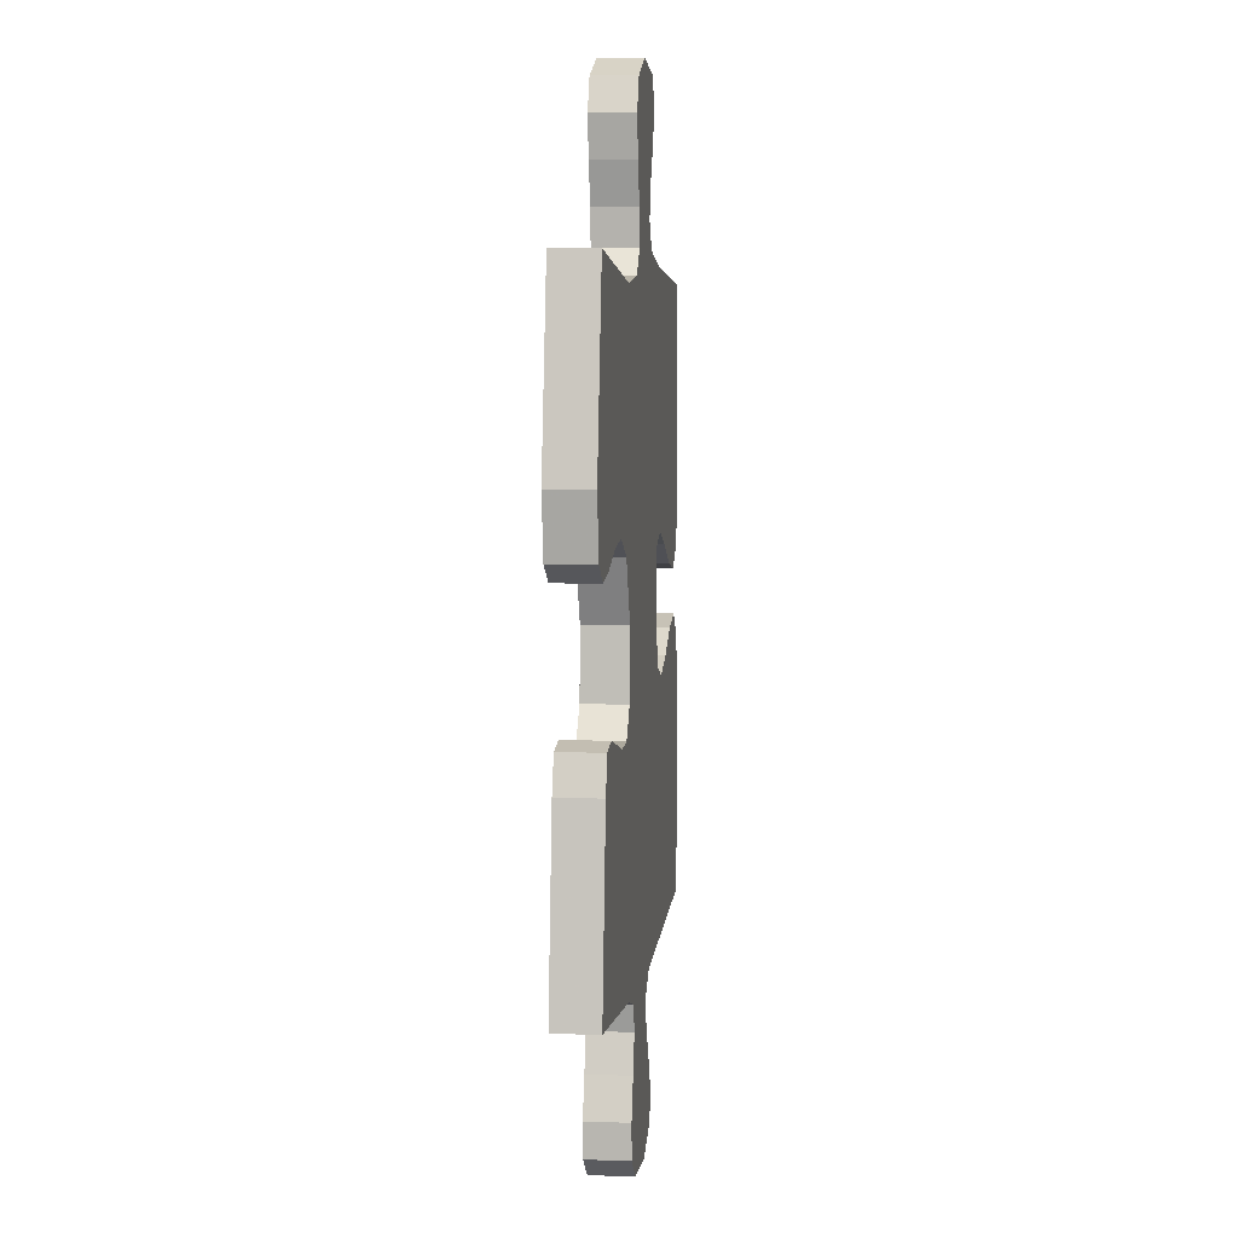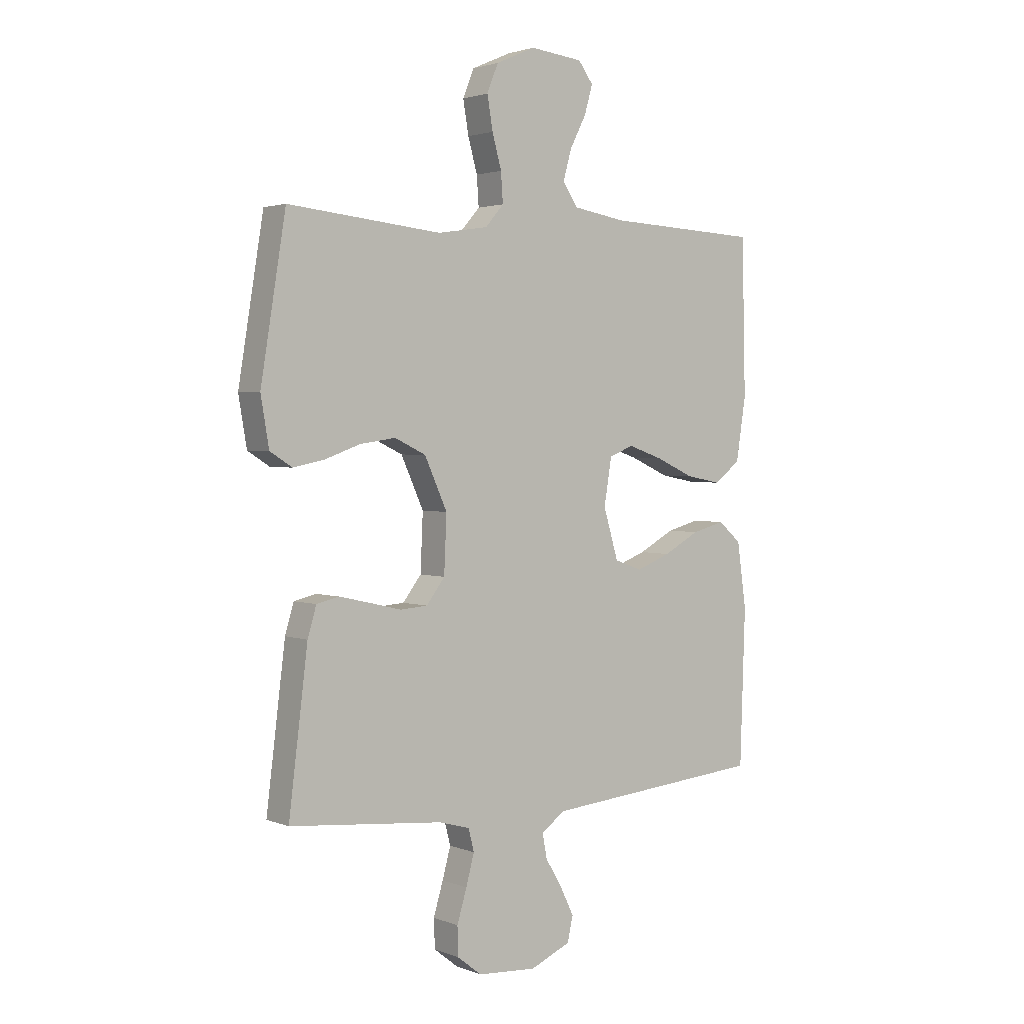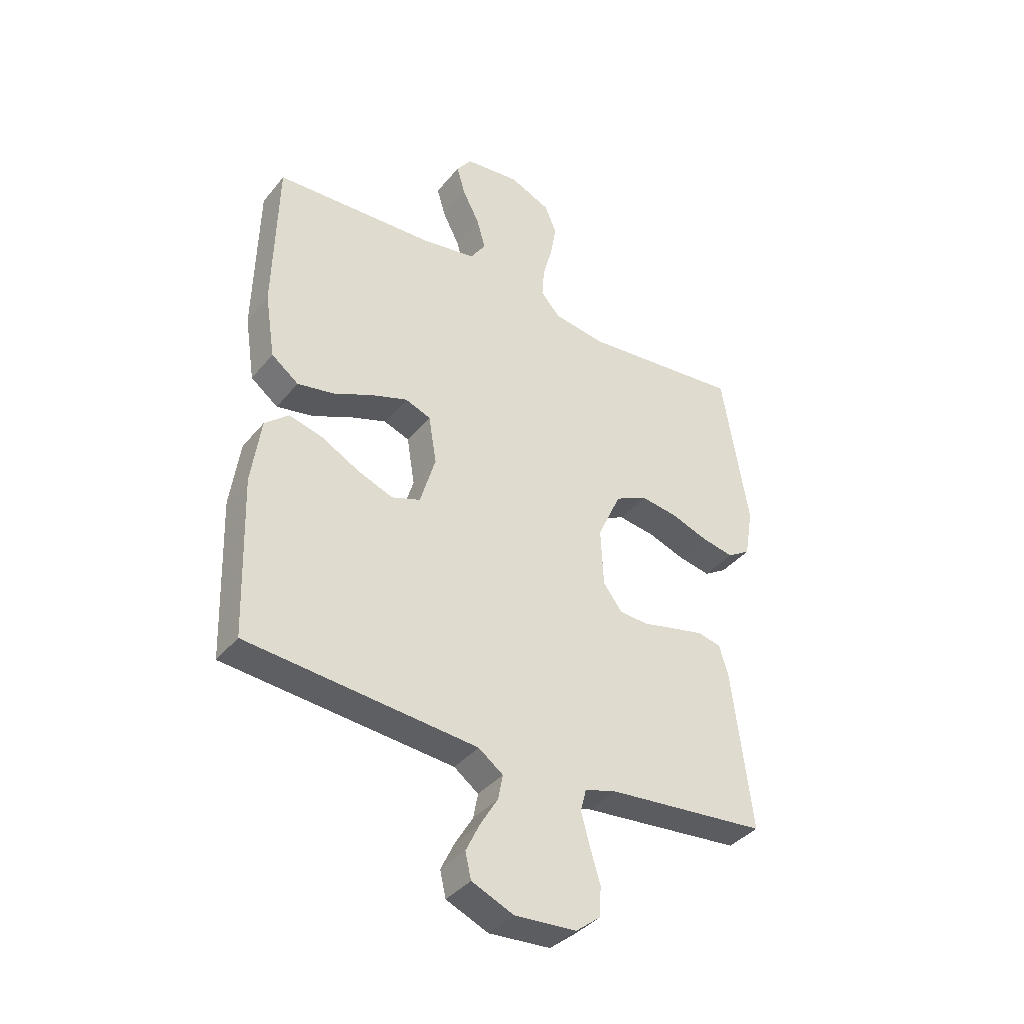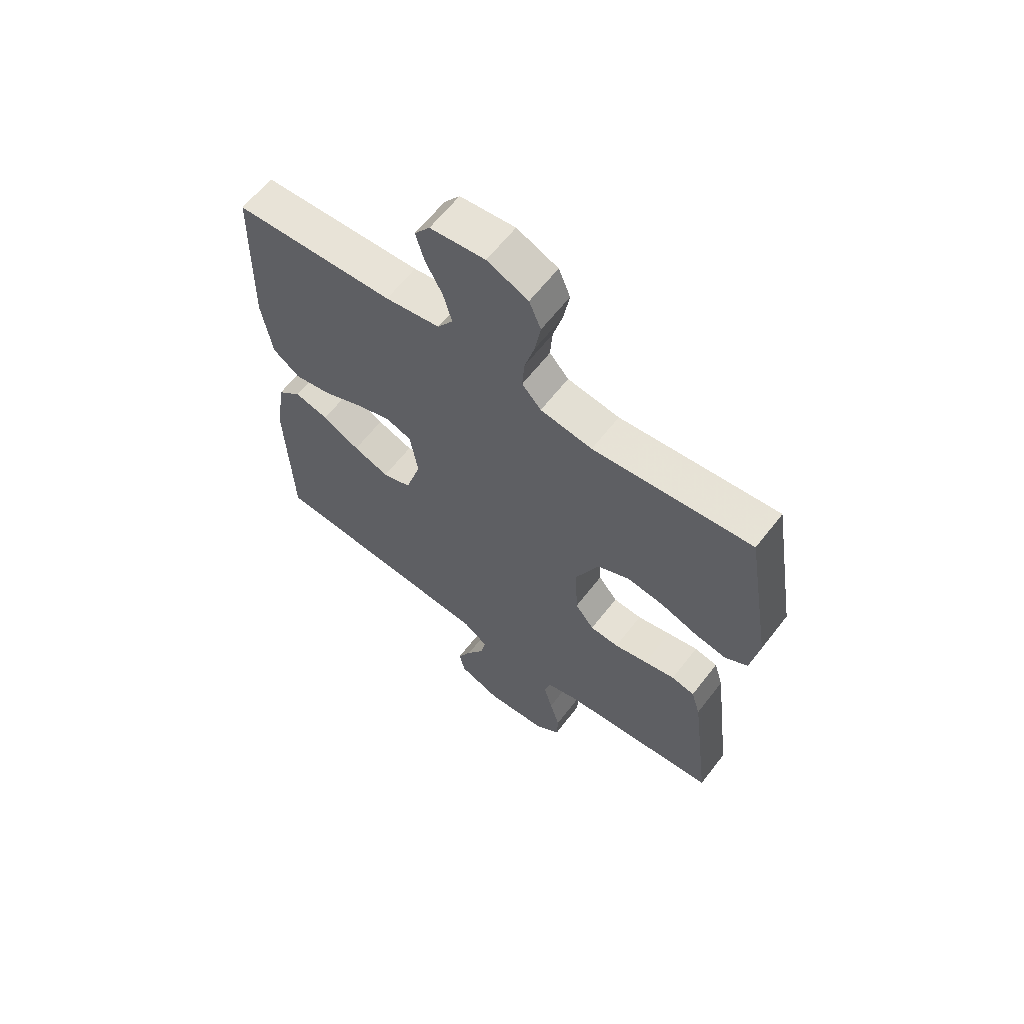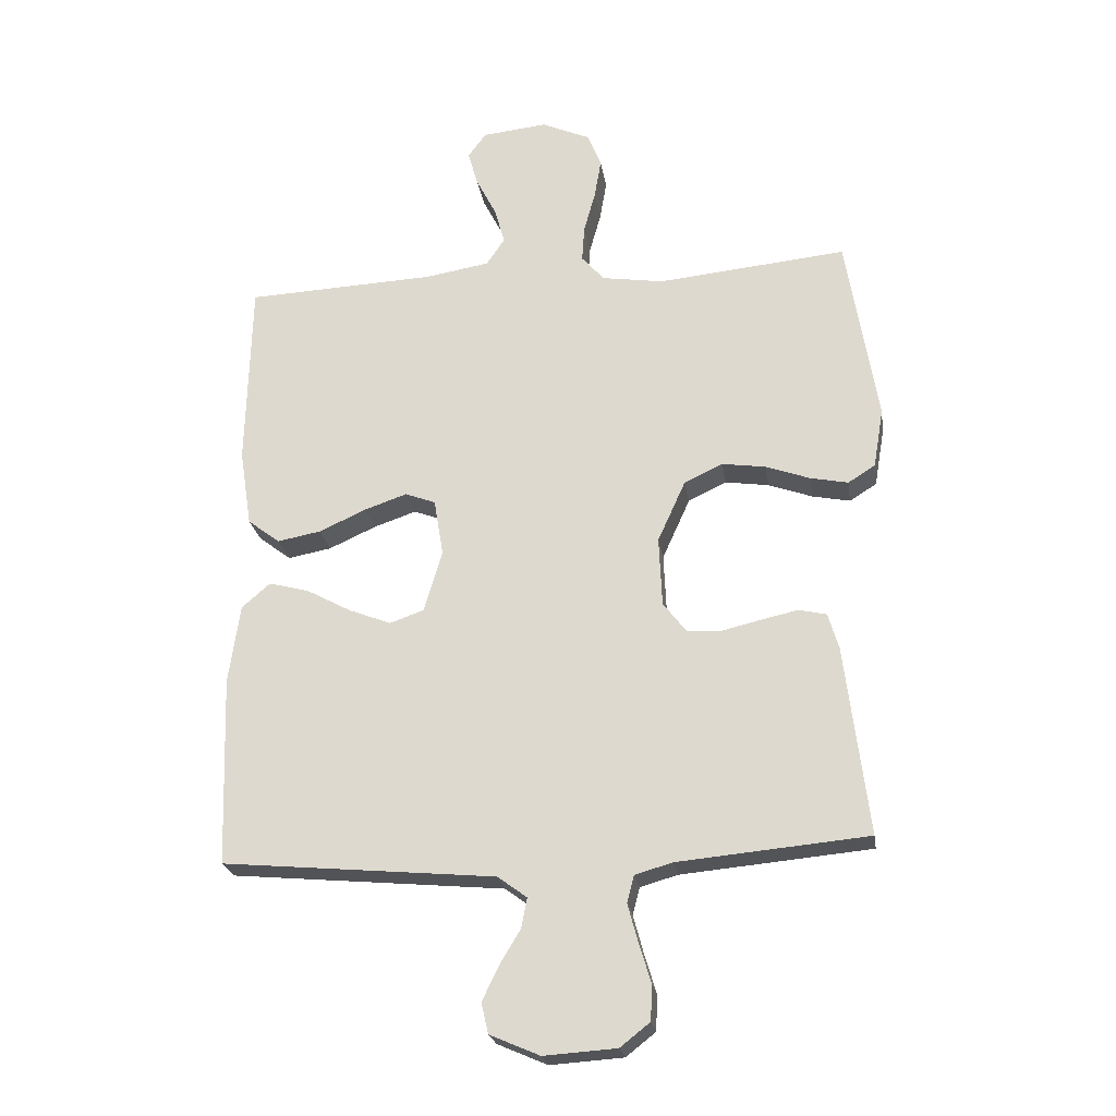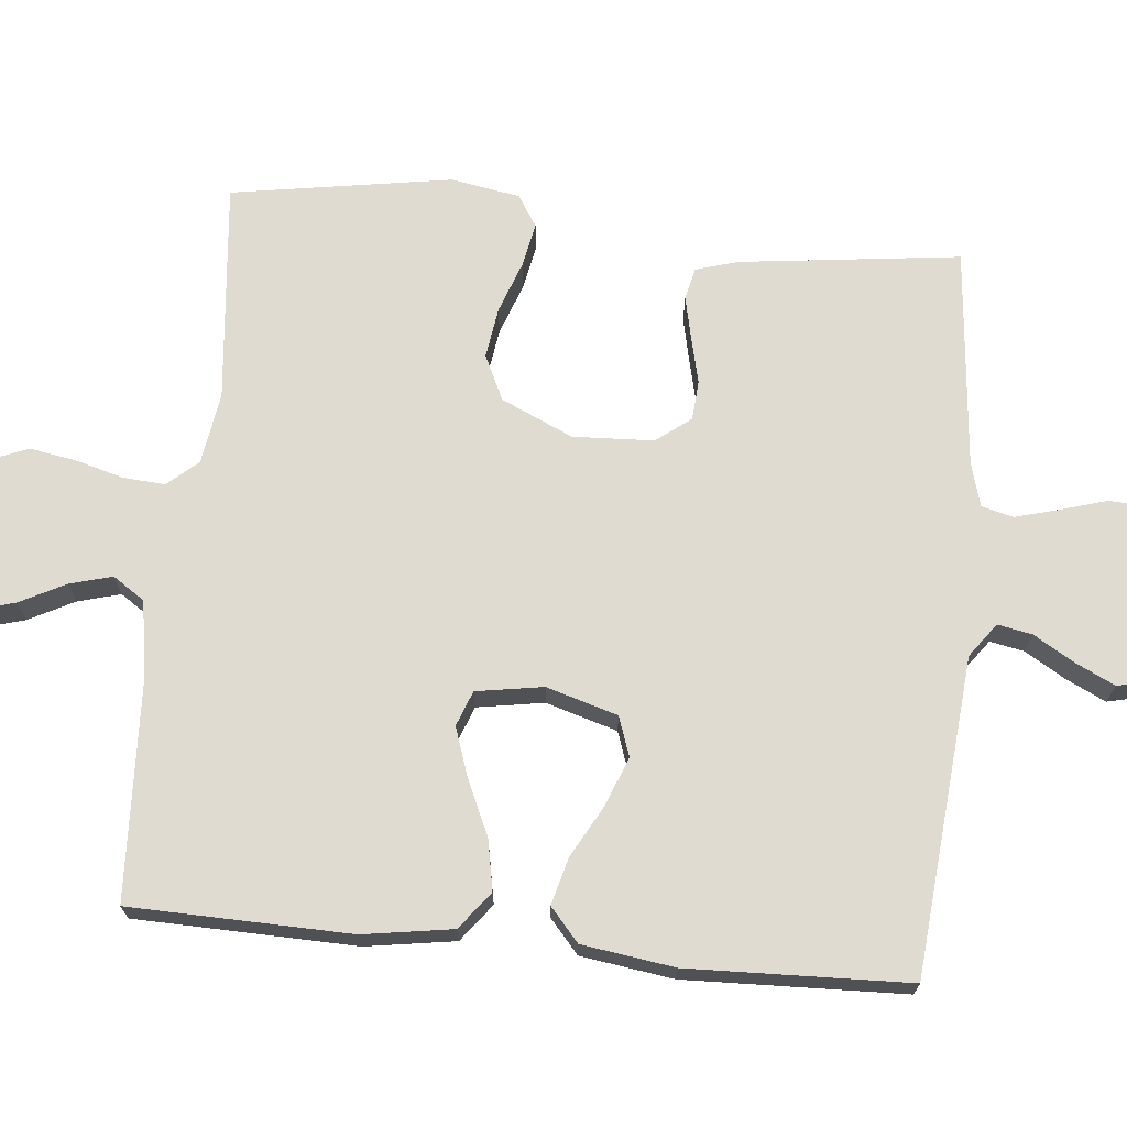
<metadata>
{"format":"obj","ext":"obj","renderer":"f3d","projection":"perspective","resolution":1024,"background":"white","views":[{"elev":4.8,"azim":-83.3,"up":"+Z"},{"elev":2.4,"azim":-37.4,"up":"+Z"},{"elev":-38.3,"azim":145.5,"up":"+Z"},{"elev":62.6,"azim":-142.4,"up":"+Z"},{"elev":-23.3,"azim":-171.3,"up":"+Z"},{"elev":70.1,"azim":95.6,"up":"+Y"}]}
</metadata>
<code>
v 0.5 0.07 0.5
v 0.507 0.07 0.2
v 0.488 0.07 0.078
v 0.437 0.07 0.039
v 0.368 0.07 0.052
v 0.293 0.07 0.086
v 0.226 0.07 0.109
v 0.178 0.07 0.091
v 0.163 0.07 0
v 0.192 0.07 -0.097
v 0.246 0.07 -0.116
v 0.313 0.07 -0.09
v 0.383 0.07 -0.052
v 0.447 0.07 -0.035
v 0.492 0.07 -0.074
v 0.51 0.07 -0.2
v 0.5 0.07 -0.5
v 0.2 0.07 -0.527
v 0.068 0.07 -0.539
v 0.022 0.07 -0.573
v 0.031 0.07 -0.62
v 0.064 0.07 -0.675
v 0.09 0.07 -0.729
v 0.079 0.07 -0.777
v 0 0.07 -0.811
v -0.115 0.07 -0.803
v -0.162 0.07 -0.766
v -0.164 0.07 -0.71
v -0.145 0.07 -0.647
v -0.129 0.07 -0.588
v -0.14 0.07 -0.545
v -0.2 0.07 -0.528
v -0.5 0.07 -0.5
v -0.463 0.07 -0.2
v -0.446 0.07 -0.143
v -0.402 0.07 -0.133
v -0.344 0.07 -0.146
v -0.281 0.07 -0.161
v -0.227 0.07 -0.157
v -0.191 0.07 -0.11
v -0.186 0.07 0
v -0.23 0.07 0.097
v -0.291 0.07 0.126
v -0.36 0.07 0.116
v -0.43 0.07 0.091
v -0.49 0.07 0.079
v -0.533 0.07 0.106
v -0.549 0.07 0.2
v -0.5 0.07 0.5
v -0.2 0.07 0.47
v -0.102 0.07 0.485
v -0.066 0.07 0.526
v -0.07 0.07 0.583
v -0.088 0.07 0.648
v -0.099 0.07 0.712
v -0.077 0.07 0.766
v 0 0.07 0.8
v 0.103 0.07 0.789
v 0.132 0.07 0.75
v 0.116 0.07 0.694
v 0.084 0.07 0.632
v 0.068 0.07 0.574
v 0.097 0.07 0.531
v 0.2 0.07 0.514
v 0.5 0 0.5
v 0.507 0 0.2
v 0.488 0 0.078
v 0.437 0 0.039
v 0.368 0 0.052
v 0.293 0 0.086
v 0.226 0 0.109
v 0.178 0 0.091
v 0.163 0 0
v 0.192 0 -0.097
v 0.246 0 -0.116
v 0.313 0 -0.09
v 0.383 0 -0.052
v 0.447 0 -0.035
v 0.492 0 -0.074
v 0.51 0 -0.2
v 0.5 0 -0.5
v 0.2 0 -0.527
v 0.068 0 -0.539
v 0.022 0 -0.573
v 0.031 0 -0.62
v 0.064 0 -0.675
v 0.09 0 -0.729
v 0.079 0 -0.777
v 0 0 -0.811
v -0.115 0 -0.803
v -0.162 0 -0.766
v -0.164 0 -0.71
v -0.145 0 -0.647
v -0.129 0 -0.588
v -0.14 0 -0.545
v -0.2 0 -0.528
v -0.5 0 -0.5
v -0.463 0 -0.2
v -0.446 0 -0.143
v -0.402 0 -0.133
v -0.344 0 -0.146
v -0.281 0 -0.161
v -0.227 0 -0.157
v -0.191 0 -0.11
v -0.186 0 0
v -0.23 0 0.097
v -0.291 0 0.126
v -0.36 0 0.116
v -0.43 0 0.091
v -0.49 0 0.079
v -0.533 0 0.106
v -0.549 0 0.2
v -0.5 0 0.5
v -0.2 0 0.47
v -0.102 0 0.485
v -0.066 0 0.526
v -0.07 0 0.583
v -0.088 0 0.648
v -0.099 0 0.712
v -0.077 0 0.766
v 0 0 0.8
v 0.103 0 0.789
v 0.132 0 0.75
v 0.116 0 0.694
v 0.084 0 0.632
v 0.068 0 0.574
v 0.097 0 0.531
v 0.2 0 0.514
f 59 60 61
f 58 59 61
f 57 58 61
f 56 57 61
f 55 56 61
f 54 55 61
f 53 54 61
f 52 53 61 62
f 51 52 62 63
f 48 49 50
f 47 48 50
f 46 47 50
f 45 46 50
f 44 45 50
f 43 44 50 51
f 51 63 64
f 43 51 64
f 42 43 64
f 36 37 38
f 35 36 38
f 34 35 38
f 33 34 38
f 32 33 38
f 31 32 38 39
f 30 31 39 40
f 27 28 29
f 26 27 29
f 25 26 29
f 24 25 29
f 23 24 29
f 22 23 29
f 21 22 29
f 20 21 29 30
f 30 40 41
f 20 30 41
f 19 20 41
f 16 17 18
f 15 16 18
f 14 15 18
f 13 14 18
f 12 13 18
f 11 12 18 19
f 4 5 6
f 3 4 6
f 2 3 6
f 1 2 6
f 64 1 6
f 64 6 7
f 42 64 7 8
f 41 42 8 9
f 10 11 19 41
f 9 10 41
f 125 124 123
f 125 123 122
f 125 122 121
f 125 121 120
f 125 120 119
f 125 119 118
f 125 118 117
f 126 125 117 116
f 127 126 116 115
f 114 113 112
f 114 112 111
f 114 111 110
f 114 110 109
f 114 109 108
f 115 114 108 107
f 128 127 115
f 128 115 107
f 128 107 106
f 102 101 100
f 102 100 99
f 102 99 98
f 102 98 97
f 102 97 96
f 103 102 96 95
f 104 103 95 94
f 93 92 91
f 93 91 90
f 93 90 89
f 93 89 88
f 93 88 87
f 93 87 86
f 93 86 85
f 94 93 85 84
f 105 104 94
f 105 94 84
f 105 84 83
f 82 81 80
f 82 80 79
f 82 79 78
f 82 78 77
f 82 77 76
f 83 82 76 75
f 70 69 68
f 70 68 67
f 70 67 66
f 70 66 65
f 70 65 128
f 71 70 128
f 72 71 128 106
f 73 72 106 105
f 105 83 75 74
f 105 74 73
f 1 65 66 2
f 2 66 67 3
f 3 67 68 4
f 4 68 69 5
f 5 69 70 6
f 6 70 71 7
f 7 71 72 8
f 8 72 73 9
f 9 73 74 10
f 10 74 75 11
f 11 75 76 12
f 12 76 77 13
f 13 77 78 14
f 14 78 79 15
f 15 79 80 16
f 16 80 81 17
f 17 81 82 18
f 18 82 83 19
f 19 83 84 20
f 20 84 85 21
f 21 85 86 22
f 22 86 87 23
f 23 87 88 24
f 24 88 89 25
f 25 89 90 26
f 26 90 91 27
f 27 91 92 28
f 28 92 93 29
f 29 93 94 30
f 30 94 95 31
f 31 95 96 32
f 32 96 97 33
f 33 97 98 34
f 34 98 99 35
f 35 99 100 36
f 36 100 101 37
f 37 101 102 38
f 38 102 103 39
f 39 103 104 40
f 40 104 105 41
f 41 105 106 42
f 42 106 107 43
f 43 107 108 44
f 44 108 109 45
f 45 109 110 46
f 46 110 111 47
f 47 111 112 48
f 48 112 113 49
f 49 113 114 50
f 50 114 115 51
f 51 115 116 52
f 52 116 117 53
f 53 117 118 54
f 54 118 119 55
f 55 119 120 56
f 56 120 121 57
f 57 121 122 58
f 58 122 123 59
f 59 123 124 60
f 60 124 125 61
f 61 125 126 62
f 62 126 127 63
f 63 127 128 64
f 64 128 65 1

</code>
